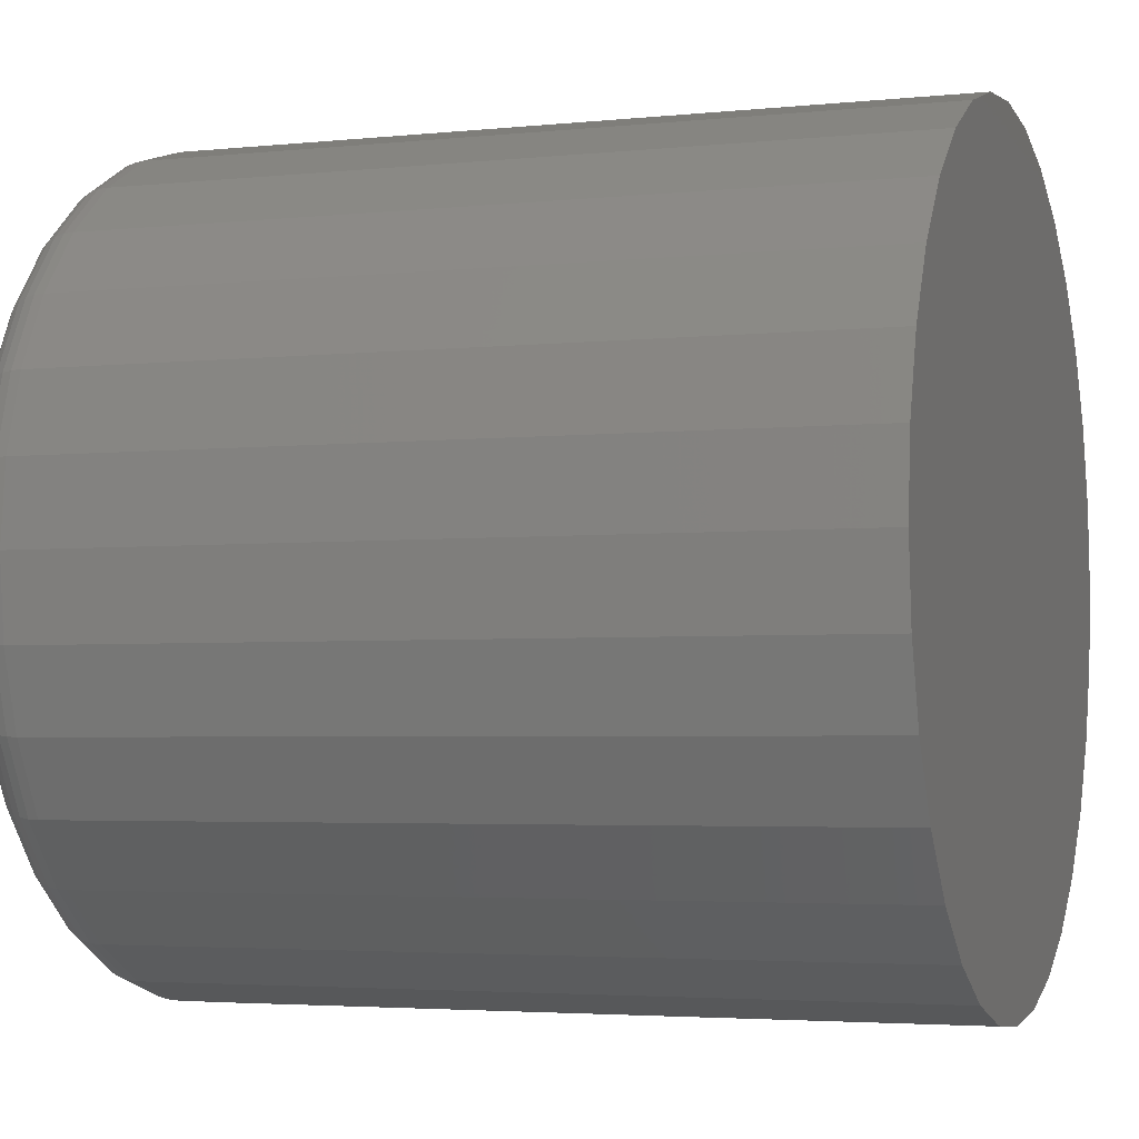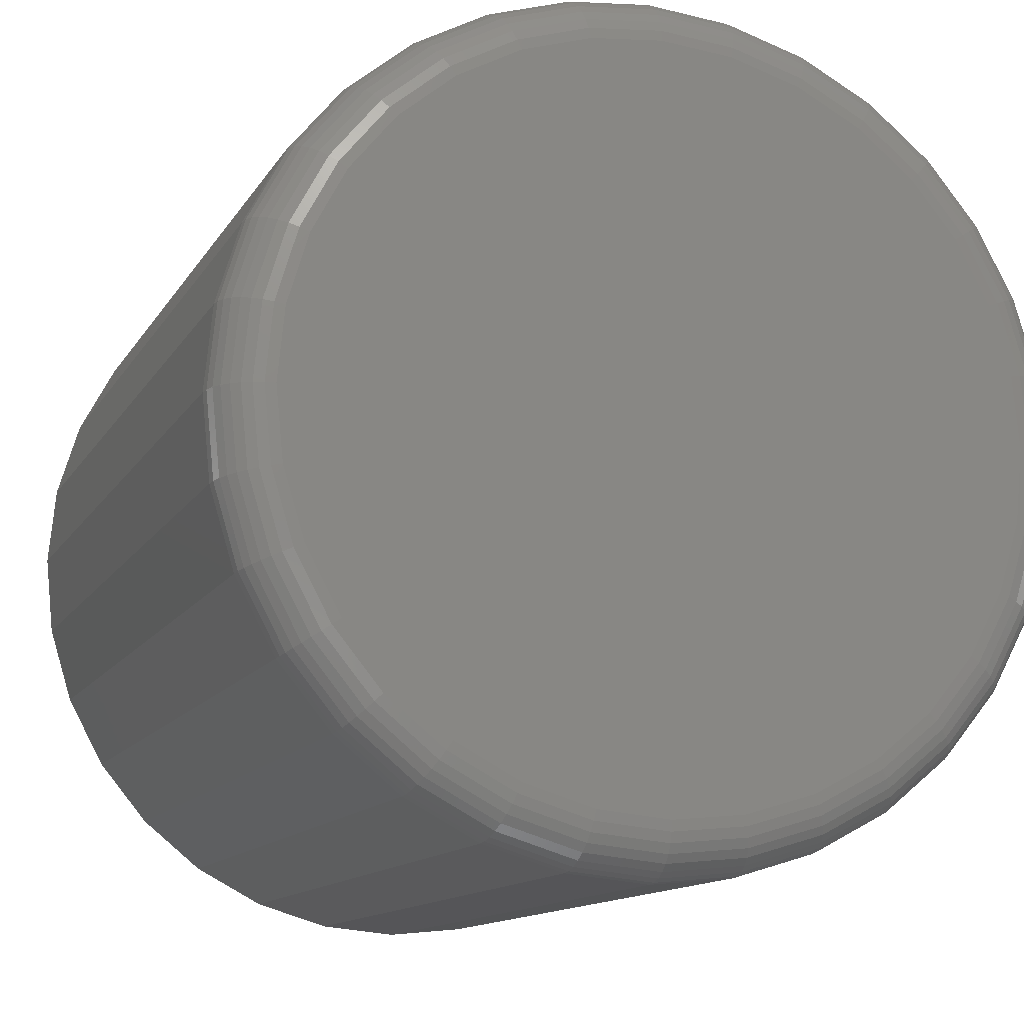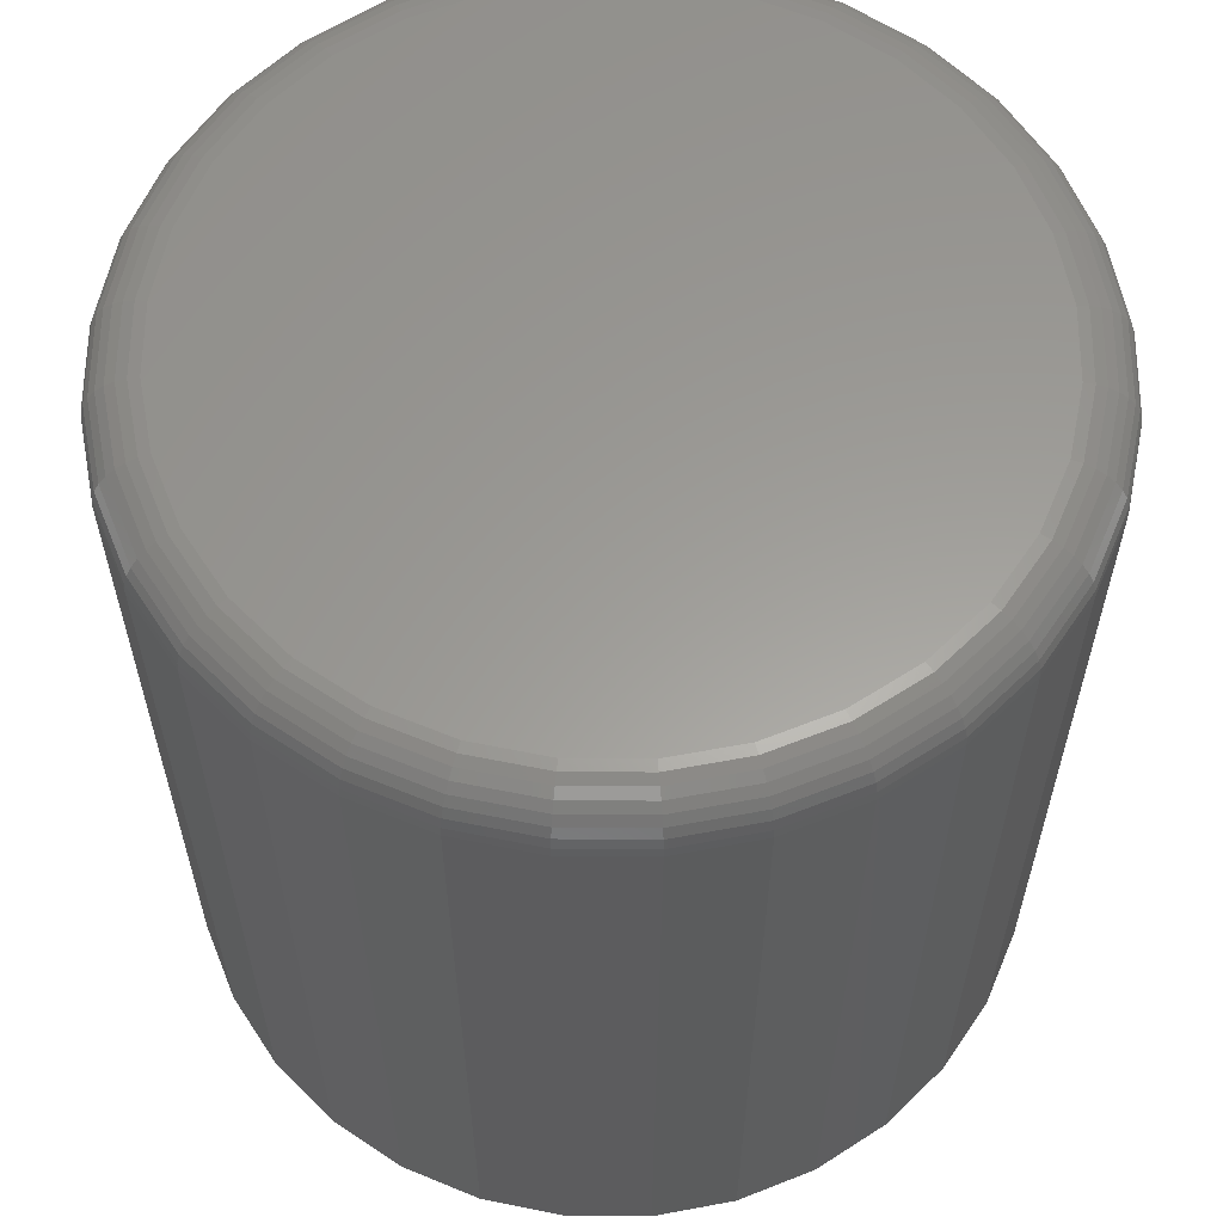
<metadata>
{"format":"stl","ext":"stl","renderer":"f3d","projection":"perspective","resolution":1024,"background":"white","views":[{"elev":-3.5,"azim":-70.6,"up":"+Z"},{"elev":-12.4,"azim":160.6,"up":"+Z"},{"elev":60.3,"azim":-140.2,"up":"+Y"}]}
</metadata>
<code>
# stl→obj: 320 verts, 636 faces
v -0.07648 2.584e-17 0.5419
v -0.05546 2.689e-17 0.5399
v -0.0975 2.456e-17 0.5399
v -0.1177 2.309e-17 0.5337
v -0.03525 2.767e-17 0.5337
v -0.1363 2.151e-17 0.5238
v -0.01663 2.815e-17 0.5238
v -0.03525 1.662e-17 0.3347
v -0.1177 1.204e-17 0.3347
v -0.01663 1.821e-17 0.3446
v -0.0975 1.283e-17 0.3286
v -0.05546 1.516e-17 0.3286
v -0.07648 1.388e-17 0.3265
v -0.1363 1.156e-17 0.3446
v -0.1527 1.14e-17 0.358
v -0.0003035 1.986e-17 0.358
v -0.1661 1.156e-17 0.3744
v 0.01309 2.151e-17 0.3744
v -0.176 1.204e-17 0.393
v 0.02305 2.309e-17 0.393
v -0.1821 1.283e-17 0.4132
v 0.02918 2.456e-17 0.4132
v -0.1842 1.388e-17 0.4342
v 0.03125 2.584e-17 0.4342
v -0.1821 1.516e-17 0.4552
v 0.02918 2.689e-17 0.4552
v -0.176 1.662e-17 0.4754
v 0.02305 2.767e-17 0.4754
v -0.1661 1.821e-17 0.4941
v 0.01309 2.815e-17 0.4941
v -0.1527 1.986e-17 0.5104
v -0.0003035 2.832e-17 0.5104
v 0.04688 -0.01562 0.4342
v 0.04688 -0.25 0.4342
v 0.0445 -0.01562 0.4101
v 0.0445 -0.25 0.4101
v 0.03749 -0.01562 0.387
v 0.03749 -0.25 0.387
v 0.02609 -0.01562 0.3657
v 0.02609 -0.25 0.3657
v 0.01075 -0.01562 0.347
v 0.01075 -0.25 0.347
v -0.007948 -0.01562 0.3316
v -0.007948 -0.25 0.3316
v -0.02927 -0.01562 0.3202
v -0.02927 -0.25 0.3202
v -0.05241 -0.01562 0.3132
v -0.05241 -0.25 0.3132
v -0.07648 -0.01562 0.3109
v -0.07648 -0.25 0.3109
v -0.1005 -0.01562 0.3132
v -0.1005 -0.25 0.3132
v -0.1237 -0.01562 0.3202
v -0.1237 -0.25 0.3202
v -0.145 -0.01562 0.3316
v -0.145 -0.25 0.3316
v -0.1637 -0.01562 0.347
v -0.1637 -0.25 0.347
v -0.179 -0.01562 0.3657
v -0.179 -0.25 0.3657
v -0.1904 -0.01562 0.387
v -0.1904 -0.25 0.387
v -0.1975 -0.01562 0.4101
v -0.1975 -0.25 0.4101
v -0.1998 -0.01562 0.4342
v -0.1998 -0.25 0.4342
v -0.1975 -0.01562 0.4583
v -0.1975 -0.25 0.4583
v -0.1904 -0.01562 0.4814
v -0.1904 -0.25 0.4814
v -0.179 -0.01562 0.5027
v -0.179 -0.25 0.5027
v -0.1637 -0.01562 0.5214
v -0.1637 -0.25 0.5214
v -0.145 -0.01562 0.5368
v -0.145 -0.25 0.5368
v -0.1237 -0.01562 0.5482
v -0.1237 -0.25 0.5482
v -0.1005 -0.01562 0.5552
v -0.1005 -0.25 0.5552
v -0.07648 -0.01562 0.5576
v -0.07648 -0.25 0.5576
v -0.05241 -0.01562 0.5552
v -0.05241 -0.25 0.5552
v -0.02927 -0.01562 0.5482
v -0.02927 -0.25 0.5482
v -0.007948 -0.01562 0.5368
v -0.007948 -0.25 0.5368
v 0.01075 -0.01562 0.5214
v 0.01075 -0.25 0.5214
v 0.02609 -0.01562 0.5027
v 0.02609 -0.25 0.5027
v 0.03749 -0.01562 0.4814
v 0.03749 -0.25 0.4814
v 0.0445 -0.01562 0.4583
v 0.0445 -0.25 0.4583
v -0.1995 -0.01258 0.4342
v -0.1972 -0.01258 0.4582
v -0.1986 -0.009646 0.4342
v -0.1963 -0.009646 0.458
v -0.1972 -0.006944 0.4342
v -0.1949 -0.006944 0.4578
v -0.1953 -0.004576 0.4342
v -0.193 -0.004576 0.4574
v -0.1929 -0.002633 0.4342
v -0.1907 -0.002633 0.4569
v -0.1902 -0.001189 0.4342
v -0.188 -0.001189 0.4564
v -0.1873 -0.0003002 0.4342
v -0.1851 -0.0003002 0.4558
v 0.04421 -0.01258 0.4582
v 0.04657 -0.01258 0.4342
v 0.04334 -0.009646 0.458
v 0.04569 -0.009646 0.4342
v 0.04192 -0.006944 0.4578
v 0.04424 -0.006944 0.4342
v 0.04002 -0.004576 0.4574
v 0.0423 -0.004576 0.4342
v 0.03769 -0.002633 0.4569
v 0.03993 -0.002633 0.4342
v 0.03504 -0.001189 0.4564
v 0.03723 -0.001189 0.4342
v 0.03217 -0.0003002 0.4558
v 0.0343 -0.0003002 0.4342
v 0.03721 -0.01258 0.4813
v 0.03639 -0.009646 0.481
v 0.03505 -0.006944 0.4804
v 0.03326 -0.004576 0.4797
v 0.03107 -0.002633 0.4788
v 0.02857 -0.001189 0.4777
v 0.02587 -0.0003002 0.4766
v 0.02584 -0.01258 0.5026
v 0.0251 -0.009646 0.5021
v 0.0239 -0.006944 0.5013
v 0.02228 -0.004576 0.5002
v 0.02031 -0.002633 0.4989
v 0.01807 -0.001189 0.4974
v 0.01563 -0.0003002 0.4958
v 0.01053 -0.01258 0.5212
v 0.009904 -0.009646 0.5206
v 0.008883 -0.006944 0.5196
v 0.007509 -0.004576 0.5182
v 0.005835 -0.002633 0.5165
v 0.003925 -0.001189 0.5146
v 0.001852 -0.0003002 0.5125
v -0.008115 -0.01258 0.5365
v -0.008609 -0.009646 0.5358
v -0.009411 -0.006944 0.5346
v -0.01049 -0.004576 0.533
v -0.01181 -0.002633 0.531
v -0.01331 -0.001189 0.5288
v -0.01494 -0.0003002 0.5263
v -0.02939 -0.01258 0.5479
v -0.02973 -0.009646 0.5471
v -0.03028 -0.006944 0.5457
v -0.03103 -0.004576 0.5439
v -0.03193 -0.002633 0.5418
v -0.03297 -0.001189 0.5393
v -0.03409 -0.0003002 0.5366
v -0.05247 -0.01258 0.5549
v -0.05265 -0.009646 0.554
v -0.05293 -0.006944 0.5526
v -0.05331 -0.004576 0.5507
v -0.05377 -0.002633 0.5484
v -0.0543 -0.001189 0.5457
v -0.05487 -0.0003002 0.5429
v -0.07648 -0.01258 0.5573
v -0.07648 -0.009646 0.5564
v -0.07648 -0.006944 0.5549
v -0.07648 -0.004576 0.553
v -0.07648 -0.002633 0.5506
v -0.07648 -0.001189 0.5479
v -0.07648 -0.0003002 0.545
v -0.1005 -0.01258 0.5549
v -0.1003 -0.009646 0.554
v -0.1 -0.006944 0.5526
v -0.09965 -0.004576 0.5507
v -0.09919 -0.002633 0.5484
v -0.09866 -0.001189 0.5457
v -0.09809 -0.0003002 0.5429
v -0.1236 -0.01258 0.5479
v -0.1232 -0.009646 0.5471
v -0.1227 -0.006944 0.5457
v -0.1219 -0.004576 0.5439
v -0.121 -0.002633 0.5418
v -0.12 -0.001189 0.5393
v -0.1189 -0.0003002 0.5366
v -0.1448 -0.01258 0.5365
v -0.1444 -0.009646 0.5358
v -0.1435 -0.006944 0.5346
v -0.1425 -0.004576 0.533
v -0.1412 -0.002633 0.531
v -0.1397 -0.001189 0.5288
v -0.138 -0.0003002 0.5263
v -0.1635 -0.01258 0.5212
v -0.1629 -0.009646 0.5206
v -0.1618 -0.006944 0.5196
v -0.1605 -0.004576 0.5182
v -0.1588 -0.002633 0.5165
v -0.1569 -0.001189 0.5146
v -0.1548 -0.0003002 0.5125
v -0.1788 -0.01258 0.5026
v -0.1781 -0.009646 0.5021
v -0.1769 -0.006944 0.5013
v -0.1752 -0.004576 0.5002
v -0.1733 -0.002633 0.4989
v -0.171 -0.001189 0.4974
v -0.1686 -0.0003002 0.4958
v -0.1902 -0.01258 0.4813
v -0.1893 -0.009646 0.481
v -0.188 -0.006944 0.4804
v -0.1862 -0.004576 0.4797
v -0.184 -0.002633 0.4788
v -0.1815 -0.001189 0.4777
v -0.1788 -0.0003002 0.4766
v 0.04421 -0.01258 0.4102
v 0.04334 -0.009646 0.4104
v 0.04192 -0.006944 0.4107
v 0.04002 -0.004576 0.411
v 0.03769 -0.002633 0.4115
v 0.03504 -0.001189 0.412
v 0.03217 -0.0003002 0.4126
v -0.1972 -0.01258 0.4102
v -0.1963 -0.009646 0.4104
v -0.1949 -0.006944 0.4107
v -0.193 -0.004576 0.411
v -0.1907 -0.002633 0.4115
v -0.188 -0.001189 0.412
v -0.1851 -0.0003002 0.4126
v -0.1902 -0.01258 0.3871
v -0.1893 -0.009646 0.3875
v -0.188 -0.006944 0.388
v -0.1862 -0.004576 0.3888
v -0.184 -0.002633 0.3897
v -0.1815 -0.001189 0.3907
v -0.1788 -0.0003002 0.3918
v -0.1788 -0.01258 0.3658
v -0.1781 -0.009646 0.3663
v -0.1769 -0.006944 0.3671
v -0.1752 -0.004576 0.3682
v -0.1733 -0.002633 0.3695
v -0.171 -0.001189 0.371
v -0.1686 -0.0003002 0.3727
v -0.1635 -0.01258 0.3472
v -0.1629 -0.009646 0.3478
v -0.1618 -0.006944 0.3488
v -0.1605 -0.004576 0.3502
v -0.1588 -0.002633 0.3519
v -0.1569 -0.001189 0.3538
v -0.1548 -0.0003002 0.3559
v -0.1448 -0.01258 0.3319
v -0.1444 -0.009646 0.3326
v -0.1435 -0.006944 0.3338
v -0.1425 -0.004576 0.3354
v -0.1412 -0.002633 0.3374
v -0.1397 -0.001189 0.3397
v -0.138 -0.0003002 0.3421
v -0.1236 -0.01258 0.3205
v -0.1232 -0.009646 0.3213
v -0.1227 -0.006944 0.3227
v -0.1219 -0.004576 0.3245
v -0.121 -0.002633 0.3267
v -0.12 -0.001189 0.3292
v -0.1189 -0.0003002 0.3319
v -0.1005 -0.01258 0.3135
v -0.1003 -0.009646 0.3144
v -0.1 -0.006944 0.3158
v -0.09965 -0.004576 0.3177
v -0.09919 -0.002633 0.32
v -0.09866 -0.001189 0.3227
v -0.09809 -0.0003002 0.3256
v -0.07648 -0.01258 0.3112
v -0.07648 -0.009646 0.312
v -0.07648 -0.006944 0.3135
v -0.07648 -0.004576 0.3154
v -0.07648 -0.002633 0.3178
v -0.07648 -0.001189 0.3205
v -0.07648 -0.0003002 0.3234
v -0.05247 -0.01258 0.3135
v -0.05265 -0.009646 0.3144
v -0.05293 -0.006944 0.3158
v -0.05331 -0.004576 0.3177
v -0.05377 -0.002633 0.32
v -0.0543 -0.001189 0.3227
v -0.05487 -0.0003002 0.3256
v -0.02939 -0.01258 0.3205
v -0.02973 -0.009646 0.3213
v -0.03028 -0.006944 0.3227
v -0.03103 -0.004576 0.3245
v -0.03193 -0.002633 0.3267
v -0.03297 -0.001189 0.3292
v -0.03409 -0.0003002 0.3319
v -0.008115 -0.01258 0.3319
v -0.008609 -0.009646 0.3326
v -0.009411 -0.006944 0.3338
v -0.01049 -0.004576 0.3354
v -0.01181 -0.002633 0.3374
v -0.01331 -0.001189 0.3397
v -0.01494 -0.0003002 0.3421
v 0.01053 -0.01258 0.3472
v 0.009904 -0.009646 0.3478
v 0.008883 -0.006944 0.3488
v 0.007509 -0.004576 0.3502
v 0.005835 -0.002633 0.3519
v 0.003925 -0.001189 0.3538
v 0.001852 -0.0003002 0.3559
v 0.02584 -0.01258 0.3658
v 0.0251 -0.009646 0.3663
v 0.0239 -0.006944 0.3671
v 0.02228 -0.004576 0.3682
v 0.02031 -0.002633 0.3695
v 0.01807 -0.001189 0.371
v 0.01563 -0.0003002 0.3727
v 0.03721 -0.01258 0.3871
v 0.03639 -0.009646 0.3875
v 0.03505 -0.006944 0.388
v 0.03326 -0.004576 0.3888
v 0.03107 -0.002633 0.3897
v 0.02857 -0.001189 0.3907
v 0.02587 -0.0003002 0.3918
f 1 2 3
f 4 3 2
f 5 4 2
f 6 4 5
f 7 6 5
f 8 9 10
f 11 9 8
f 12 11 8
f 13 11 12
f 9 14 10
f 10 14 15
f 10 15 16
f 16 15 17
f 16 17 18
f 18 17 19
f 18 19 20
f 20 19 21
f 20 21 22
f 22 21 23
f 22 23 24
f 24 23 25
f 24 25 26
f 26 25 27
f 26 27 28
f 28 27 29
f 28 29 30
f 30 29 31
f 30 31 32
f 32 31 6
f 32 6 7
f 33 34 35
f 35 34 36
f 35 36 37
f 37 36 38
f 37 38 39
f 39 38 40
f 39 40 41
f 41 40 42
f 41 42 43
f 43 42 44
f 43 44 45
f 45 44 46
f 45 46 47
f 47 46 48
f 47 48 49
f 49 48 50
f 49 50 51
f 51 50 52
f 51 52 53
f 53 52 54
f 53 54 55
f 55 54 56
f 55 56 57
f 57 56 58
f 57 58 59
f 59 58 60
f 59 60 61
f 61 60 62
f 61 62 63
f 63 62 64
f 63 64 65
f 65 64 66
f 65 66 67
f 67 66 68
f 67 68 69
f 69 68 70
f 69 70 71
f 71 70 72
f 71 72 73
f 73 72 74
f 73 74 75
f 75 74 76
f 75 76 77
f 77 76 78
f 77 78 79
f 79 78 80
f 79 80 81
f 81 80 82
f 81 82 83
f 83 82 84
f 83 84 85
f 85 84 86
f 85 86 87
f 87 86 88
f 87 88 89
f 89 88 90
f 89 90 91
f 91 90 92
f 91 92 93
f 93 92 94
f 93 94 95
f 95 94 96
f 95 96 33
f 33 96 34
f 65 67 97
f 97 67 98
f 97 98 99
f 99 98 100
f 99 100 101
f 101 100 102
f 101 102 103
f 103 102 104
f 103 104 105
f 105 104 106
f 105 106 107
f 107 106 108
f 107 108 109
f 109 108 110
f 109 110 23
f 23 110 25
f 95 33 111
f 111 33 112
f 111 112 113
f 113 112 114
f 113 114 115
f 115 114 116
f 115 116 117
f 117 116 118
f 117 118 119
f 119 118 120
f 119 120 121
f 121 120 122
f 121 122 123
f 123 122 124
f 123 124 26
f 26 124 24
f 93 95 125
f 125 95 111
f 125 111 126
f 126 111 113
f 126 113 127
f 127 113 115
f 127 115 128
f 128 115 117
f 128 117 129
f 129 117 119
f 129 119 130
f 130 119 121
f 130 121 131
f 131 121 123
f 131 123 28
f 28 123 26
f 91 93 132
f 132 93 125
f 132 125 133
f 133 125 126
f 133 126 134
f 134 126 127
f 134 127 135
f 135 127 128
f 135 128 136
f 136 128 129
f 136 129 137
f 137 129 130
f 137 130 138
f 138 130 131
f 138 131 30
f 30 131 28
f 89 91 139
f 139 91 132
f 139 132 140
f 140 132 133
f 140 133 141
f 141 133 134
f 141 134 142
f 142 134 135
f 142 135 143
f 143 135 136
f 143 136 144
f 144 136 137
f 144 137 145
f 145 137 138
f 145 138 32
f 32 138 30
f 87 89 146
f 146 89 139
f 146 139 147
f 147 139 140
f 147 140 148
f 148 140 141
f 148 141 149
f 149 141 142
f 149 142 150
f 150 142 143
f 150 143 151
f 151 143 144
f 151 144 152
f 152 144 145
f 152 145 7
f 7 145 32
f 85 87 153
f 153 87 146
f 153 146 154
f 154 146 147
f 154 147 155
f 155 147 148
f 155 148 156
f 156 148 149
f 156 149 157
f 157 149 150
f 157 150 158
f 158 150 151
f 158 151 159
f 159 151 152
f 159 152 5
f 5 152 7
f 83 85 160
f 160 85 153
f 160 153 161
f 161 153 154
f 161 154 162
f 162 154 155
f 162 155 163
f 163 155 156
f 163 156 164
f 164 156 157
f 164 157 165
f 165 157 158
f 165 158 166
f 166 158 159
f 166 159 2
f 2 159 5
f 81 83 167
f 167 83 160
f 167 160 168
f 168 160 161
f 168 161 169
f 169 161 162
f 169 162 170
f 170 162 163
f 170 163 171
f 171 163 164
f 171 164 172
f 172 164 165
f 172 165 173
f 173 165 166
f 173 166 1
f 1 166 2
f 79 81 174
f 174 81 167
f 174 167 175
f 175 167 168
f 175 168 176
f 176 168 169
f 176 169 177
f 177 169 170
f 177 170 178
f 178 170 171
f 178 171 179
f 179 171 172
f 179 172 180
f 180 172 173
f 180 173 3
f 3 173 1
f 77 79 181
f 181 79 174
f 181 174 182
f 182 174 175
f 182 175 183
f 183 175 176
f 183 176 184
f 184 176 177
f 184 177 185
f 185 177 178
f 185 178 186
f 186 178 179
f 186 179 187
f 187 179 180
f 187 180 4
f 4 180 3
f 75 77 188
f 188 77 181
f 188 181 189
f 189 181 182
f 189 182 190
f 190 182 183
f 190 183 191
f 191 183 184
f 191 184 192
f 192 184 185
f 192 185 193
f 193 185 186
f 193 186 194
f 194 186 187
f 194 187 6
f 6 187 4
f 73 75 195
f 195 75 188
f 195 188 196
f 196 188 189
f 196 189 197
f 197 189 190
f 197 190 198
f 198 190 191
f 198 191 199
f 199 191 192
f 199 192 200
f 200 192 193
f 200 193 201
f 201 193 194
f 201 194 31
f 31 194 6
f 71 73 202
f 202 73 195
f 202 195 203
f 203 195 196
f 203 196 204
f 204 196 197
f 204 197 205
f 205 197 198
f 205 198 206
f 206 198 199
f 206 199 207
f 207 199 200
f 207 200 208
f 208 200 201
f 208 201 29
f 29 201 31
f 69 71 209
f 209 71 202
f 209 202 210
f 210 202 203
f 210 203 211
f 211 203 204
f 211 204 212
f 212 204 205
f 212 205 213
f 213 205 206
f 213 206 214
f 214 206 207
f 214 207 215
f 215 207 208
f 215 208 27
f 27 208 29
f 67 69 98
f 98 69 209
f 98 209 100
f 100 209 210
f 100 210 102
f 102 210 211
f 102 211 104
f 104 211 212
f 104 212 106
f 106 212 213
f 106 213 108
f 108 213 214
f 108 214 110
f 110 214 215
f 110 215 25
f 25 215 27
f 33 35 112
f 112 35 216
f 112 216 114
f 114 216 217
f 114 217 116
f 116 217 218
f 116 218 118
f 118 218 219
f 118 219 120
f 120 219 220
f 120 220 122
f 122 220 221
f 122 221 124
f 124 221 222
f 124 222 24
f 24 222 22
f 63 65 223
f 223 65 97
f 223 97 224
f 224 97 99
f 224 99 225
f 225 99 101
f 225 101 226
f 226 101 103
f 226 103 227
f 227 103 105
f 227 105 228
f 228 105 107
f 228 107 229
f 229 107 109
f 229 109 21
f 21 109 23
f 61 63 230
f 230 63 223
f 230 223 231
f 231 223 224
f 231 224 232
f 232 224 225
f 232 225 233
f 233 225 226
f 233 226 234
f 234 226 227
f 234 227 235
f 235 227 228
f 235 228 236
f 236 228 229
f 236 229 19
f 19 229 21
f 59 61 237
f 237 61 230
f 237 230 238
f 238 230 231
f 238 231 239
f 239 231 232
f 239 232 240
f 240 232 233
f 240 233 241
f 241 233 234
f 241 234 242
f 242 234 235
f 242 235 243
f 243 235 236
f 243 236 17
f 17 236 19
f 57 59 244
f 244 59 237
f 244 237 245
f 245 237 238
f 245 238 246
f 246 238 239
f 246 239 247
f 247 239 240
f 247 240 248
f 248 240 241
f 248 241 249
f 249 241 242
f 249 242 250
f 250 242 243
f 250 243 15
f 15 243 17
f 55 57 251
f 251 57 244
f 251 244 252
f 252 244 245
f 252 245 253
f 253 245 246
f 253 246 254
f 254 246 247
f 254 247 255
f 255 247 248
f 255 248 256
f 256 248 249
f 256 249 257
f 257 249 250
f 257 250 14
f 14 250 15
f 53 55 258
f 258 55 251
f 258 251 259
f 259 251 252
f 259 252 260
f 260 252 253
f 260 253 261
f 261 253 254
f 261 254 262
f 262 254 255
f 262 255 263
f 263 255 256
f 263 256 264
f 264 256 257
f 264 257 9
f 9 257 14
f 51 53 265
f 265 53 258
f 265 258 266
f 266 258 259
f 266 259 267
f 267 259 260
f 267 260 268
f 268 260 261
f 268 261 269
f 269 261 262
f 269 262 270
f 270 262 263
f 270 263 271
f 271 263 264
f 271 264 11
f 11 264 9
f 49 51 272
f 272 51 265
f 272 265 273
f 273 265 266
f 273 266 274
f 274 266 267
f 274 267 275
f 275 267 268
f 275 268 276
f 276 268 269
f 276 269 277
f 277 269 270
f 277 270 278
f 278 270 271
f 278 271 13
f 13 271 11
f 47 49 279
f 279 49 272
f 279 272 280
f 280 272 273
f 280 273 281
f 281 273 274
f 281 274 282
f 282 274 275
f 282 275 283
f 283 275 276
f 283 276 284
f 284 276 277
f 284 277 285
f 285 277 278
f 285 278 12
f 12 278 13
f 45 47 286
f 286 47 279
f 286 279 287
f 287 279 280
f 287 280 288
f 288 280 281
f 288 281 289
f 289 281 282
f 289 282 290
f 290 282 283
f 290 283 291
f 291 283 284
f 291 284 292
f 292 284 285
f 292 285 8
f 8 285 12
f 43 45 293
f 293 45 286
f 293 286 294
f 294 286 287
f 294 287 295
f 295 287 288
f 295 288 296
f 296 288 289
f 296 289 297
f 297 289 290
f 297 290 298
f 298 290 291
f 298 291 299
f 299 291 292
f 299 292 10
f 10 292 8
f 41 43 300
f 300 43 293
f 300 293 301
f 301 293 294
f 301 294 302
f 302 294 295
f 302 295 303
f 303 295 296
f 303 296 304
f 304 296 297
f 304 297 305
f 305 297 298
f 305 298 306
f 306 298 299
f 306 299 16
f 16 299 10
f 39 41 307
f 307 41 300
f 307 300 308
f 308 300 301
f 308 301 309
f 309 301 302
f 309 302 310
f 310 302 303
f 310 303 311
f 311 303 304
f 311 304 312
f 312 304 305
f 312 305 313
f 313 305 306
f 313 306 18
f 18 306 16
f 37 39 314
f 314 39 307
f 314 307 315
f 315 307 308
f 315 308 316
f 316 308 309
f 316 309 317
f 317 309 310
f 317 310 318
f 318 310 311
f 318 311 319
f 319 311 312
f 319 312 320
f 320 312 313
f 320 313 20
f 20 313 18
f 35 37 216
f 216 37 314
f 216 314 217
f 217 314 315
f 217 315 218
f 218 315 316
f 218 316 219
f 219 316 317
f 219 317 220
f 220 317 318
f 220 318 221
f 221 318 319
f 221 319 222
f 222 319 320
f 222 320 22
f 22 320 20
f 80 84 82
f 84 80 78
f 84 78 86
f 86 78 76
f 86 76 88
f 44 54 46
f 46 54 52
f 46 52 48
f 48 52 50
f 88 76 90
f 90 76 74
f 90 74 92
f 92 74 72
f 92 72 94
f 94 72 70
f 94 70 96
f 96 70 68
f 96 68 34
f 34 68 66
f 34 66 36
f 36 66 64
f 36 64 38
f 38 64 62
f 38 62 40
f 40 62 60
f 40 60 42
f 42 60 58
f 42 58 44
f 44 58 56
f 44 56 54

</code>
